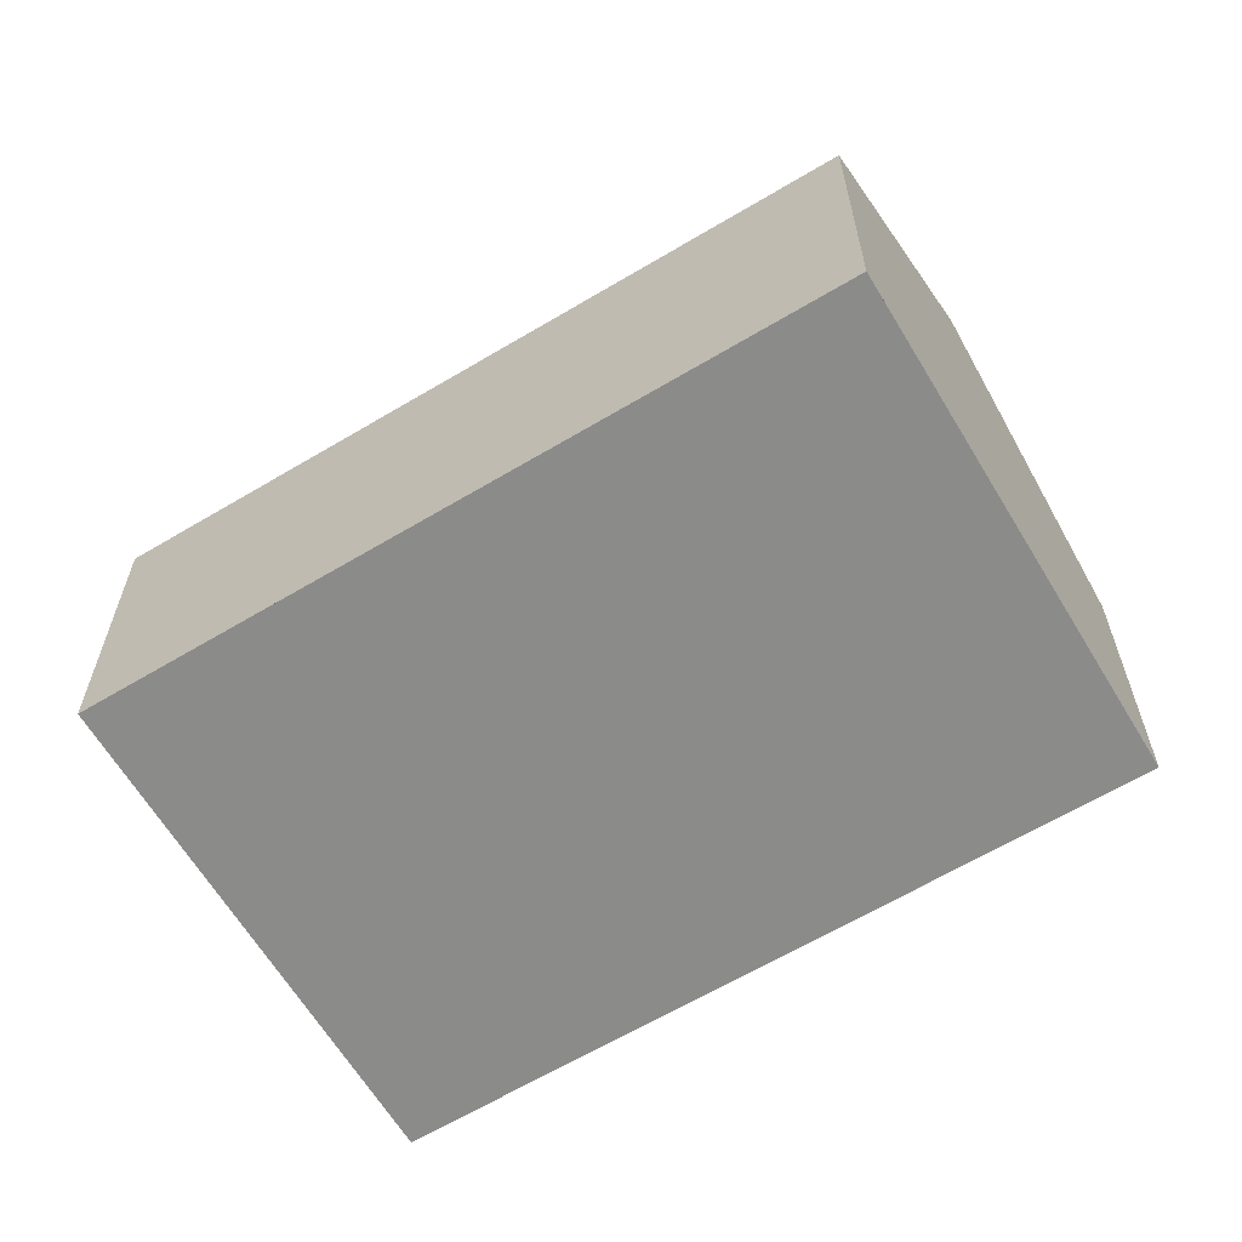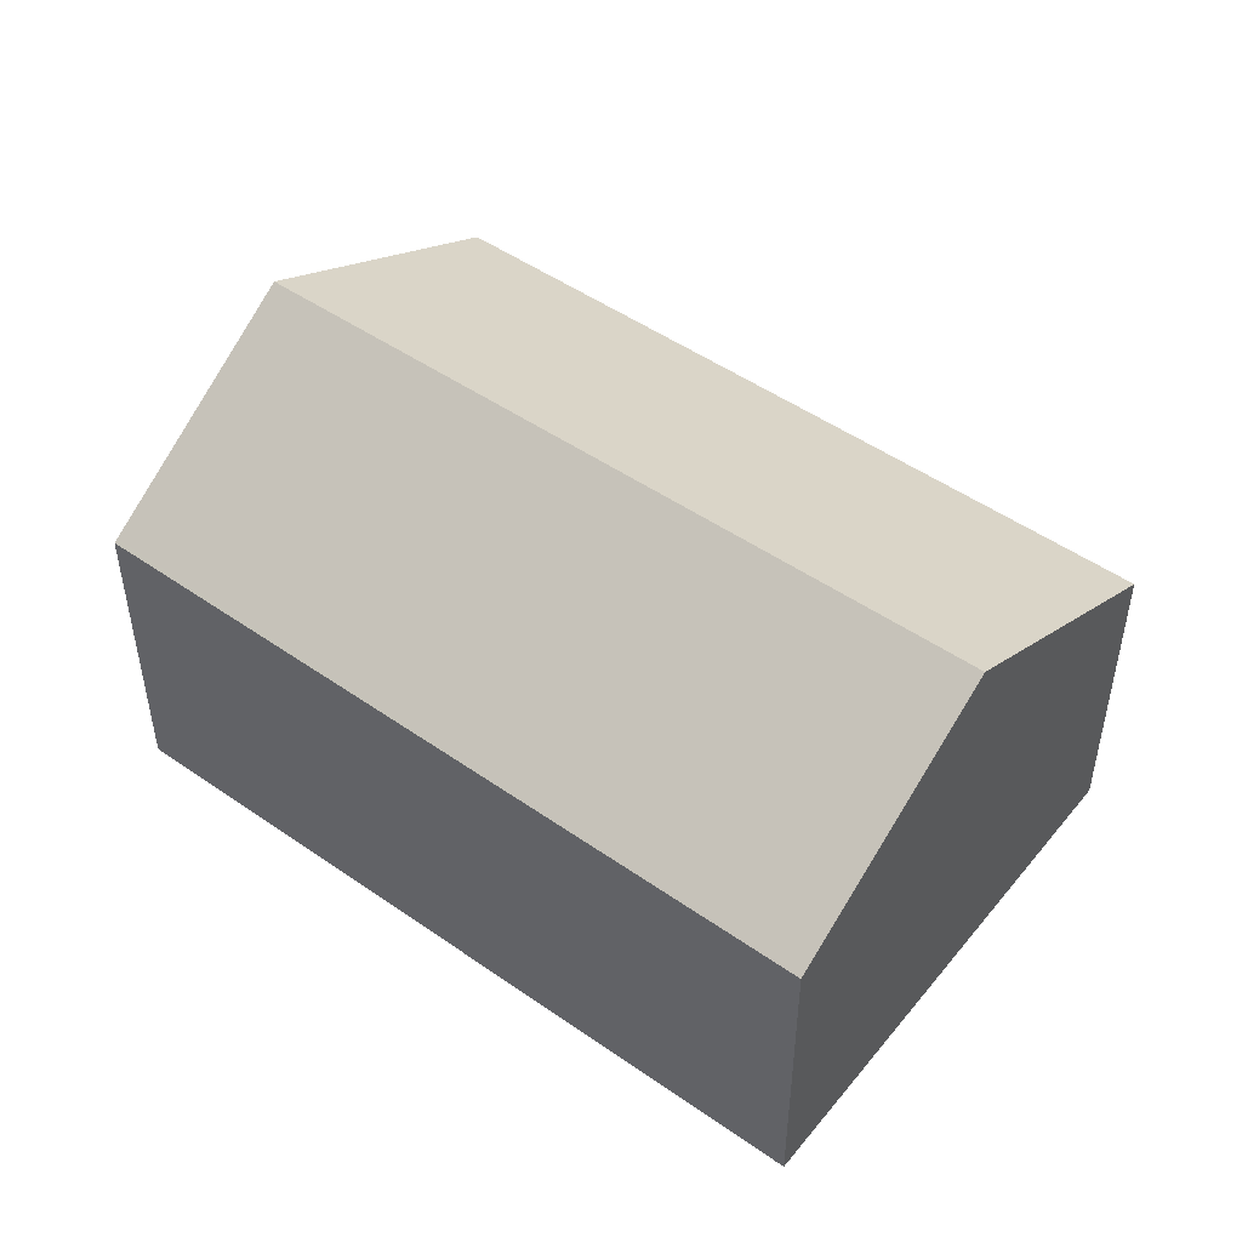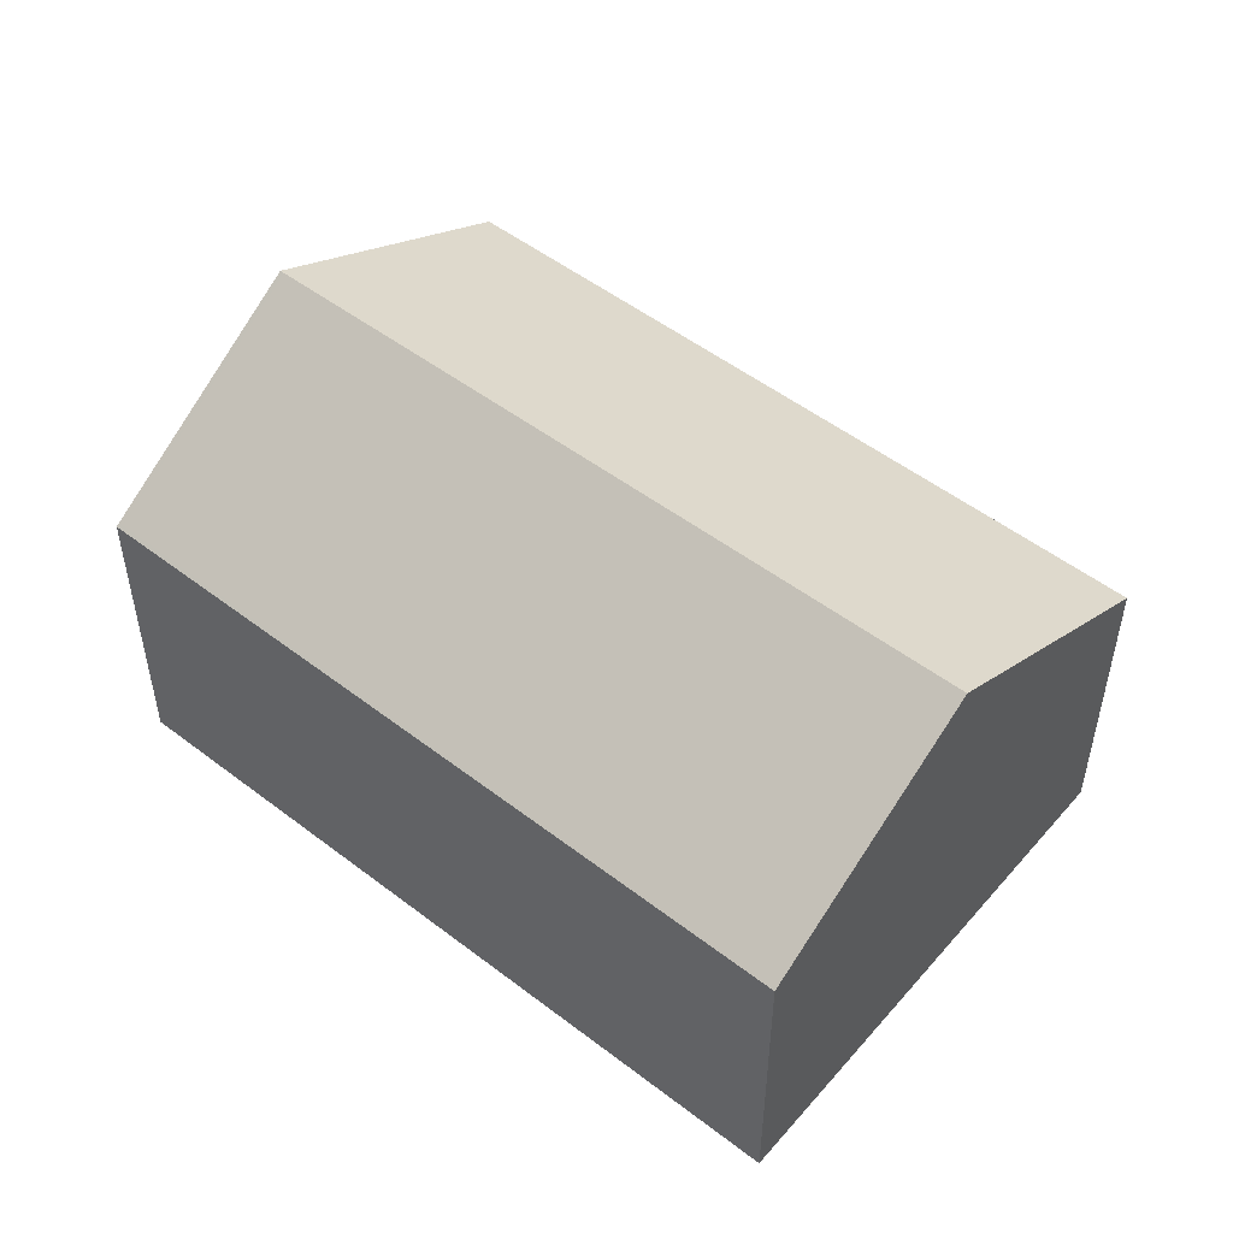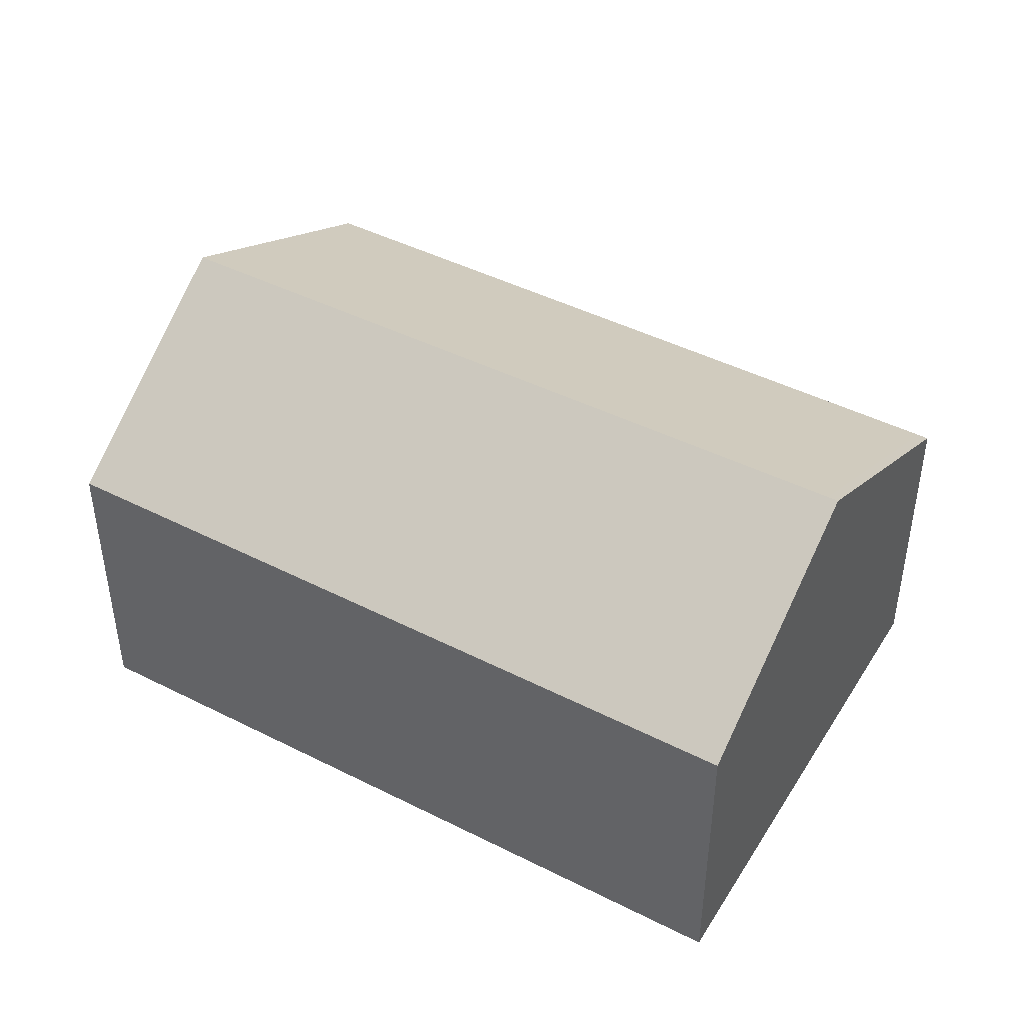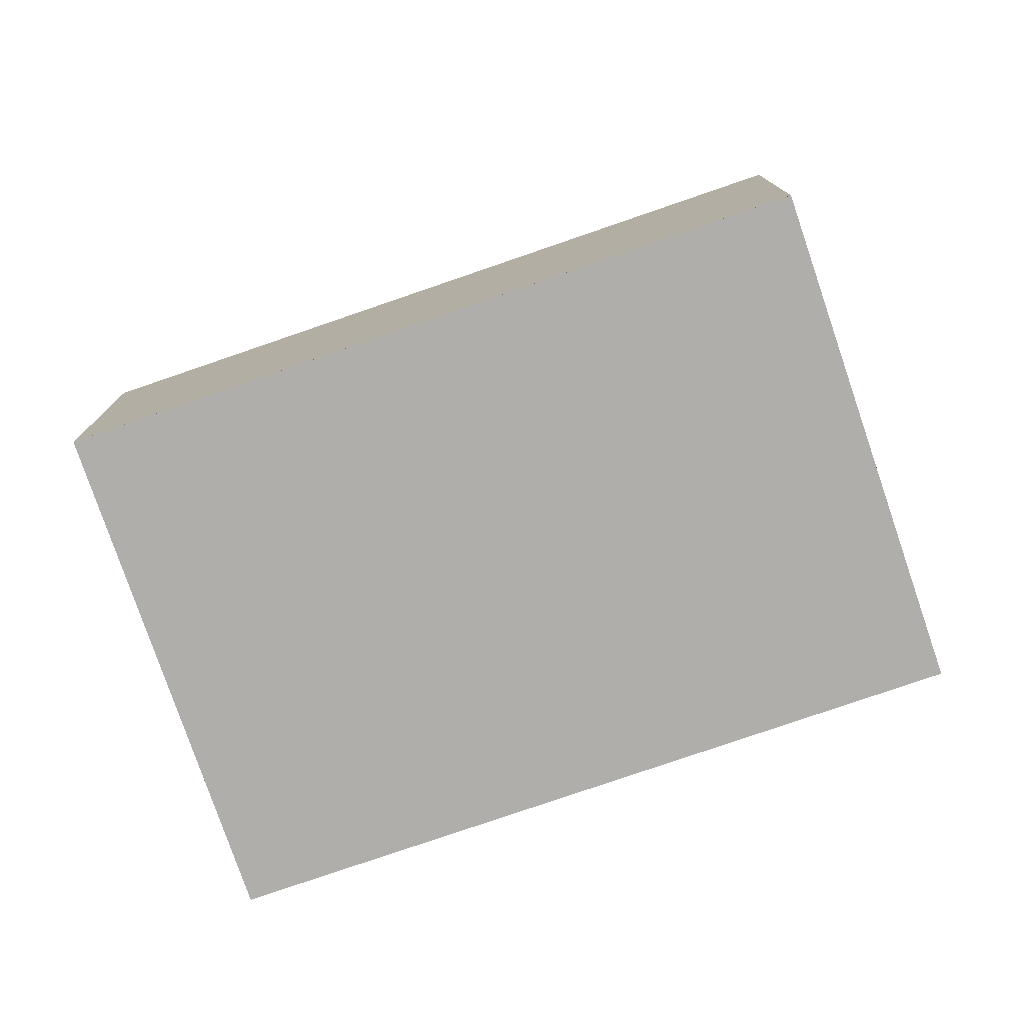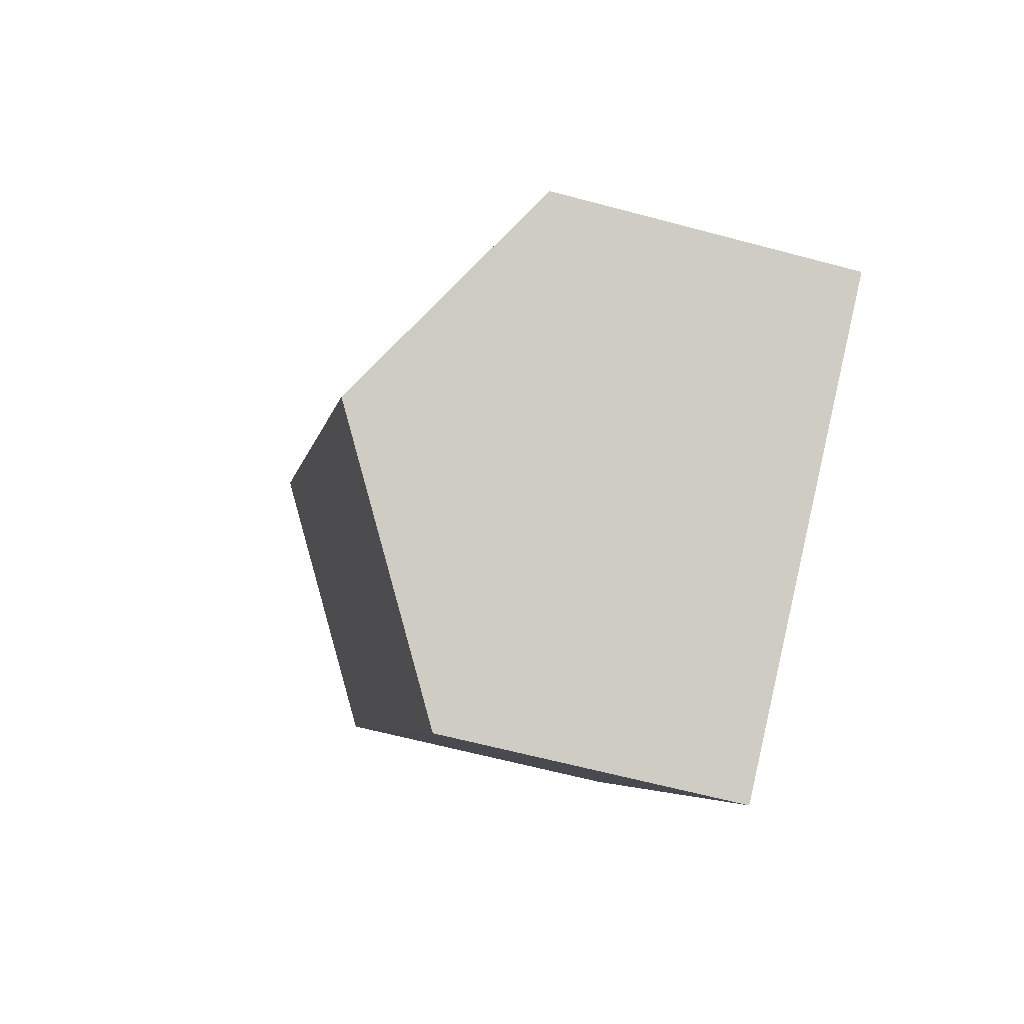
<metadata>
{"format":"obj","ext":"obj","renderer":"f3d","projection":"perspective","resolution":1024,"background":"white","views":[{"elev":-63.7,"azim":155.0,"up":"+Z"},{"elev":50.4,"azim":161.4,"up":"+Z"},{"elev":52.6,"azim":163.5,"up":"+Z"},{"elev":46.4,"azim":154.0,"up":"+Z"},{"elev":-77.9,"azim":-37.1,"up":"+Z"},{"elev":-61.9,"azim":74.7,"up":"+Y"}]}
</metadata>
<code>
v -2193 -1146 2.115
v -2191 -1150 2.061
v -2191 -1144 2.093
v -2188 -1148 2.1
v -2189 -1149 3.088
v -2192 -1145 3.114
v -2192 -1145 3.113
v -2193 -1146 2.115
v -2189 -1149 3.088
v -2192 -1145 3.114
v -2189 -1149 3.088
v -2192 -1145 3.113
v -2191 -1144 2.093
v -2191 -1144 2.108
v -2191 -1144 2.108
v -2188 -1148 2.115
v -2191 -1150 2.061
v -2189 -1149 3.088
v -2188 -1148 2.1
v -2188 -1148 2.115
v -2192 -1145 3.114
v -2193 -1146 2.115
v -2193 -1146 0
v -2192 -1145 0
v -2191 -1150 2.061
v -2191 -1150 2.061
v -2191 -1150 0
v -2191 -1150 0
v -2191 -1144 2.093
v -2191 -1144 2.093
v -2191 -1144 0
v -2191 -1144 0
v -2188 -1148 2.115
v -2188 -1148 2.1
v -2188 -1148 0
v -2188 -1148 0
v -2191 -1150 2.061
v -2189 -1149 3.088
v -2189 -1149 0
v -2191 -1150 0
v -2193 -1146 2.115
v -2193 -1146 2.115
v -2193 -1146 0
v -2193 -1146 0
v -2191 -1144 2.108
v -2192 -1145 3.114
v -2192 -1145 0
v -2191 -1144 0
v -2188 -1148 2.1
v -2191 -1144 2.093
v -2191 -1144 0
v -2188 -1148 0
v -2191 -1144 2.093
v -2191 -1144 2.108
v -2191 -1144 0
v -2191 -1144 0
v -2189 -1149 3.088
v -2188 -1148 2.115
v -2188 -1148 0
v -2189 -1149 0
v -2193 -1146 2.115
v -2191 -1150 2.061
v -2191 -1150 0
v -2193 -1146 0
v -2188 -1148 2.1
v -2188 -1148 2.1
v -2188 -1148 0
v -2188 -1148 0
v -2193 -1146 0
v -2191 -1144 0
v -2188 -1148 0
v -2191 -1150 0
f 8 1 6 7
f 17 8 7 9
f 15 3 13 14
f 20 14 13 19
f 14 12 10 15
f 18 12 14 20
f 9 5 2 17
f 19 4 16 20
f 20 16 11 18
f 22 23 24 21
f 26 27 28 25
f 30 31 32 29
f 34 35 36 33
f 38 39 40 37
f 42 43 44 41
f 46 47 48 45
f 50 51 52 49
f 54 55 56 53
f 58 59 60 57
f 62 63 64 61
f 66 67 68 65
f 70 71 72 69

</code>
